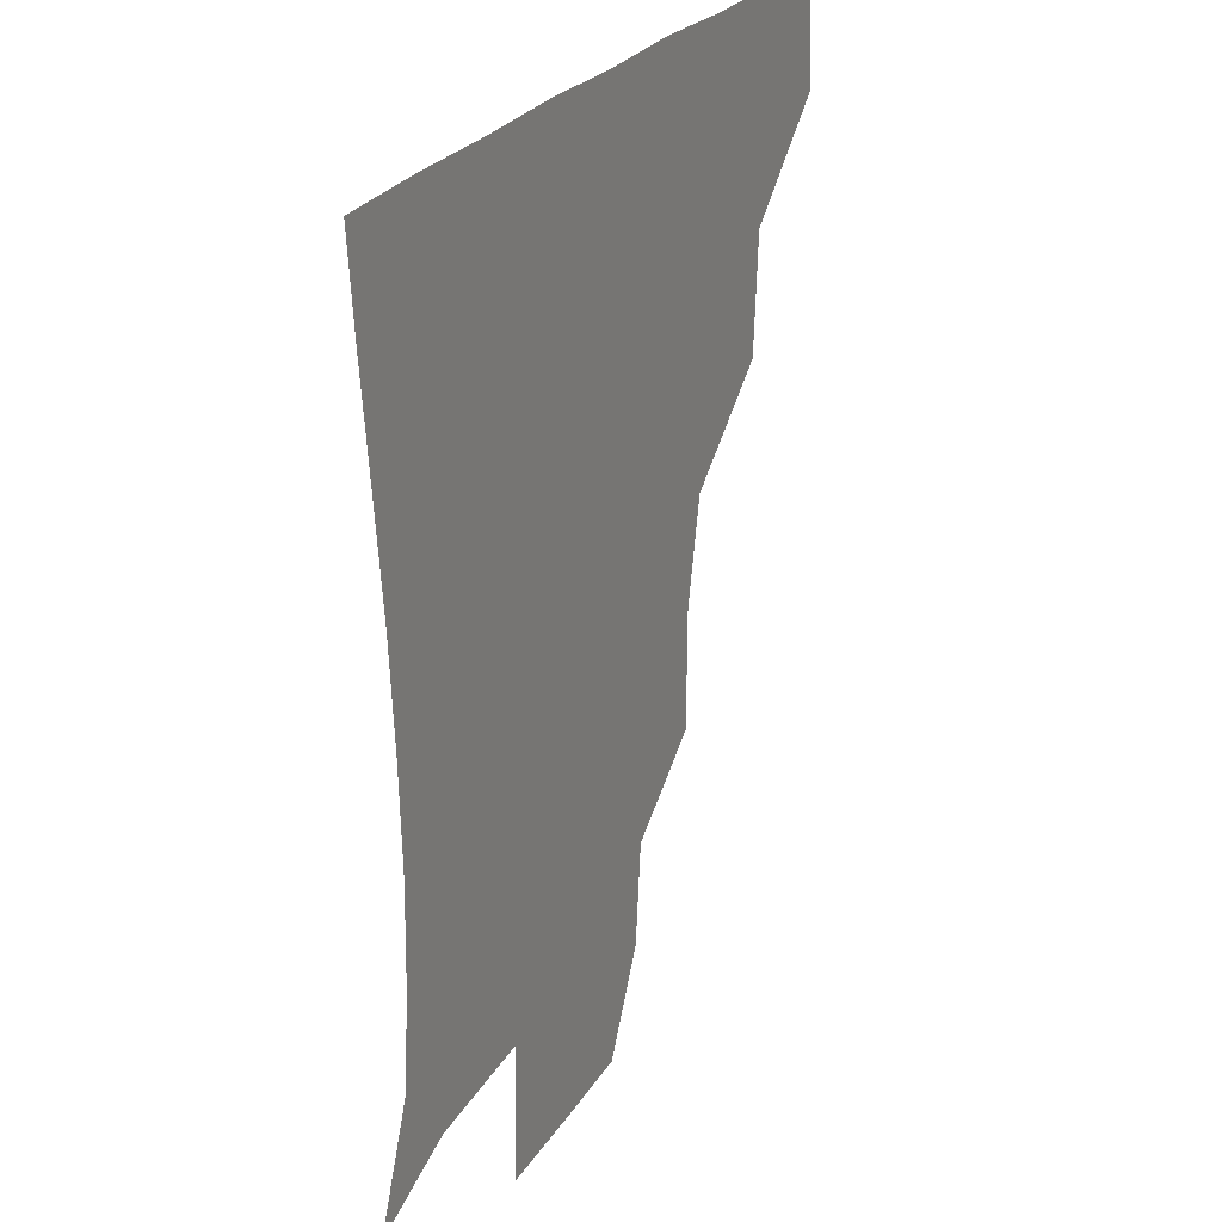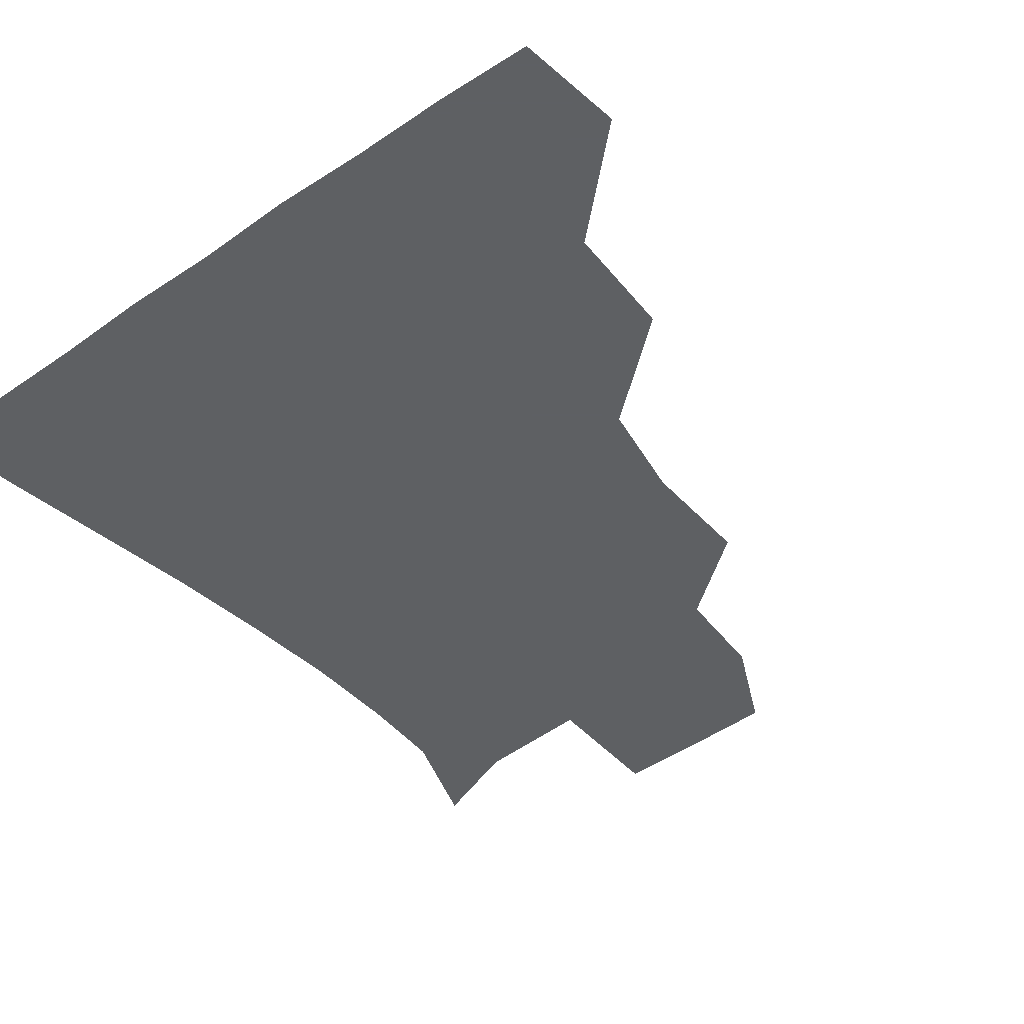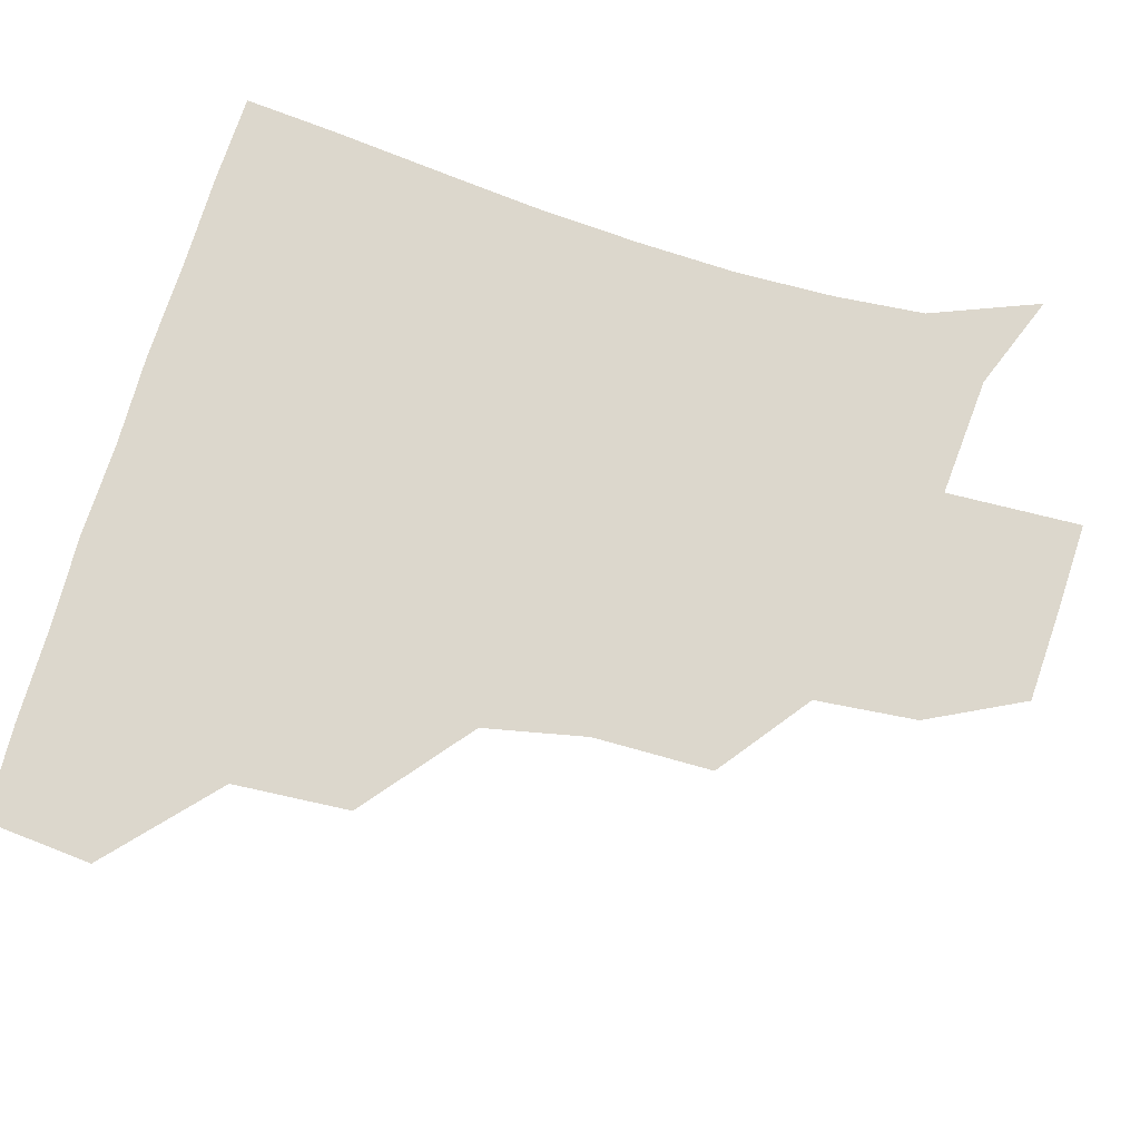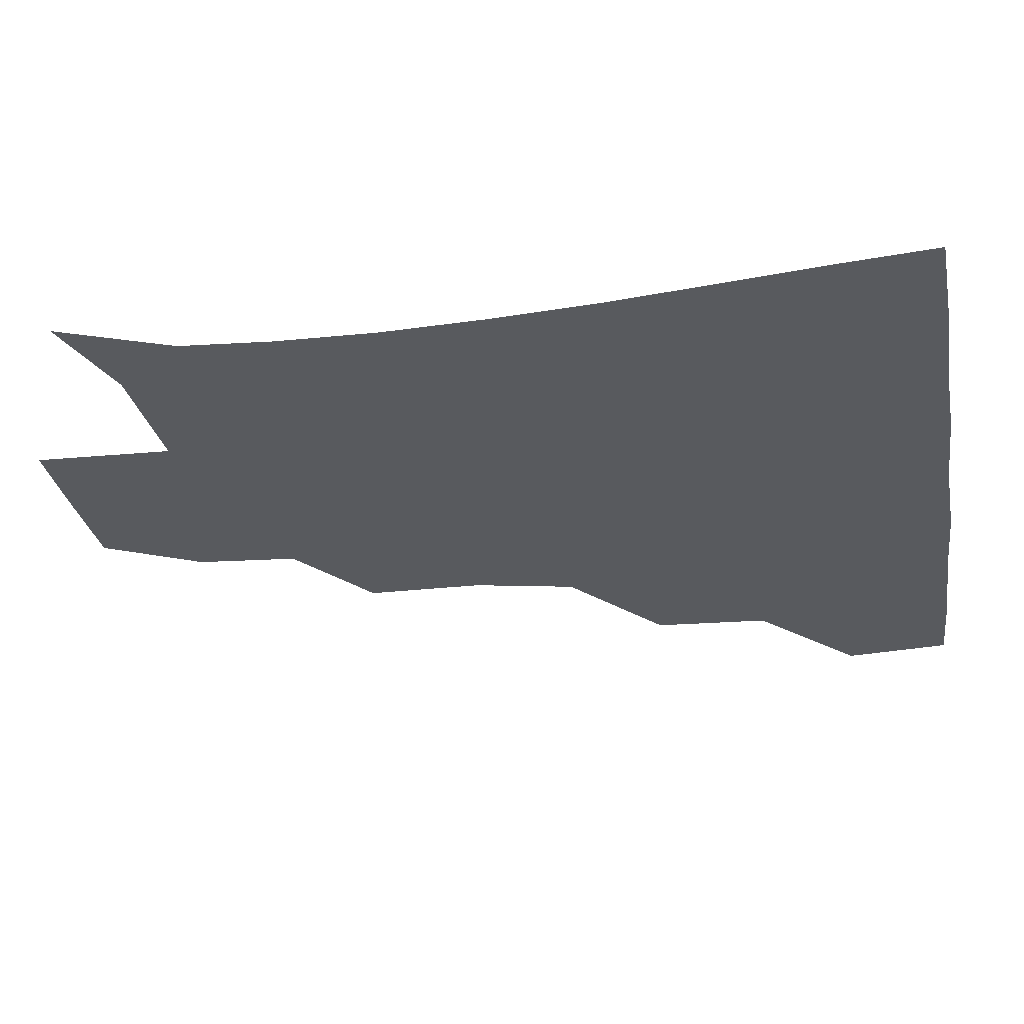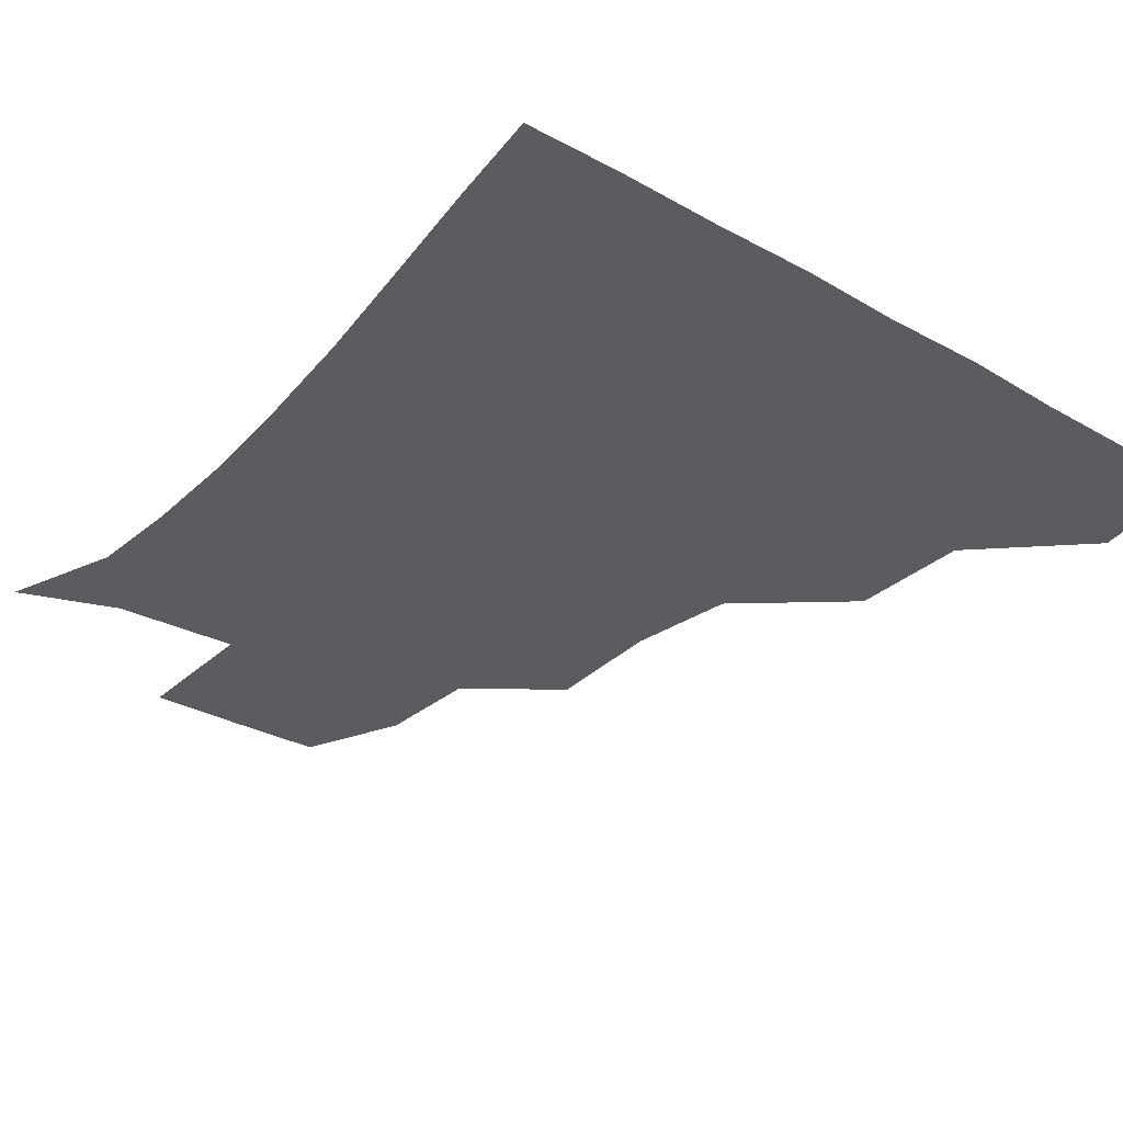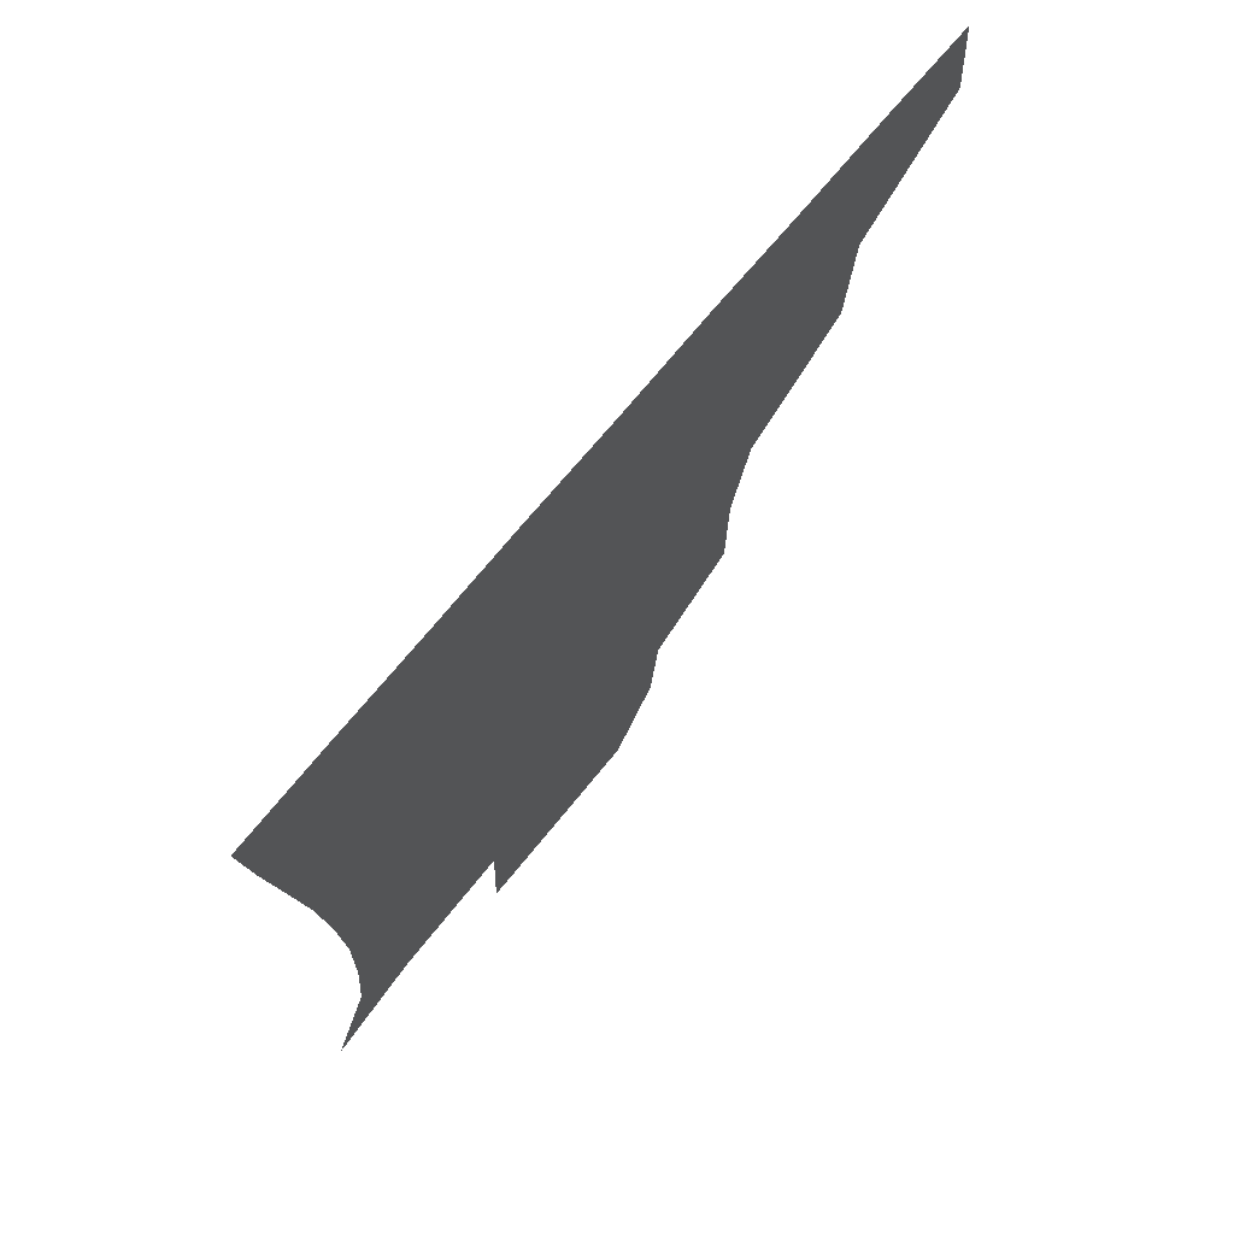
<metadata>
{"format":"obj","ext":"obj","renderer":"f3d","projection":"perspective","resolution":1024,"background":"white","views":[{"elev":26.0,"azim":116.7,"up":"+Y"},{"elev":-42.7,"azim":-140.8,"up":"+Z"},{"elev":73.0,"azim":-73.7,"up":"+Z"},{"elev":-31.0,"azim":99.5,"up":"+Z"},{"elev":-34.4,"azim":142.4,"up":"+Z"},{"elev":73.2,"azim":129.8,"up":"+Y"}]}
</metadata>
<code>
v 450.1 386.6 0
v 453.1 420 0
v 485.3 320.3 0
v 482.9 356.6 0
v 484.3 391.8 0
v 482.4 421.2 0
v 525.4 224.5 0
v 525 261.1 0
v 518.5 293 0
v 516.5 334.2 0
v 515.1 363.8 0
v 513.3 392.1 0
v 512 421.3 0
v 556.3 171.8 0
v 553.4 202.9 0
v 550.5 243.4 0
v 548 271.1 0
v 545.7 304.3 0
v 544.3 335.5 0
v 544.3 365.3 0
v 542.7 392.5 0
v 541.1 422.3 0
v 570.9 142.3 0
v 578.8 182.2 0
v 577.1 217.4 0
v 575.8 246.7 0
v 574.3 277.2 0
v 573.6 308.5 0
v 573 336.3 0
v 572.7 364.8 0
v 572.3 392.4 0
v 571.2 421.6 0
v 598.3 140.8 0
v 602 184.6 0
v 601.5 217.4 0
v 601.1 249.1 0
v 600.8 279.3 0
v 600.8 309.3 0
v 601.6 337.2 0
v 601.9 365.2 0
v 602.2 392.5 0
v 600.3 422.2 0
v 627.1 139.7 0
v 625.5 181.4 0
v 626.1 217.4 0
v 626.2 249.1 0
v 627 278.2 0
v 627.8 307.2 0
v 628.9 337.5 0
v 630.3 365.6 0
v 631.3 392.9 0
v 631 421.3 0
v 662.9 178.4 0
v 651.7 214.6 0
v 650.9 243.7 0
v 651.2 274.3 0
v 652.6 305.2 0
v 655.2 334.4 0
v 657.7 363.9 0
v 660.1 393.2 0
v 661.2 421.3 0
v 692.8 166.9 0
v 679.6 200.6 0
v 677.3 228.5 0
v 676.5 259 0
v 677.7 290.8 0
v 680 323.8 0
v 683.6 357.1 0
v 687.3 391 0
v 690 420.4 0
f 4 5 1
f 1 5 2
f 5 6 2
f 9 10 3
f 3 10 4
f 10 11 4
f 4 11 5
f 11 12 5
f 5 12 6
f 12 13 6
f 15 16 7
f 7 16 8
f 16 17 8
f 8 17 9
f 17 18 9
f 9 18 10
f 18 19 10
f 10 19 11
f 19 20 11
f 11 20 12
f 20 21 12
f 12 21 13
f 21 22 13
f 23 24 14
f 14 24 15
f 24 25 15
f 15 25 16
f 25 26 16
f 16 26 17
f 26 27 17
f 17 27 18
f 27 28 18
f 18 28 19
f 28 29 19
f 19 29 20
f 29 30 20
f 20 30 21
f 30 31 21
f 21 31 22
f 31 32 22
f 23 33 24
f 33 34 24
f 24 34 25
f 34 35 25
f 25 35 26
f 35 36 26
f 26 36 27
f 36 37 27
f 27 37 28
f 37 38 28
f 28 38 29
f 38 39 29
f 29 39 30
f 39 40 30
f 30 40 31
f 40 41 31
f 31 41 32
f 41 42 32
f 33 43 34
f 43 44 34
f 34 44 35
f 44 45 35
f 35 45 36
f 45 46 36
f 36 46 37
f 46 47 37
f 37 47 38
f 47 48 38
f 38 48 39
f 48 49 39
f 39 49 40
f 49 50 40
f 40 50 41
f 50 51 41
f 41 51 42
f 51 52 42
f 44 53 45
f 53 54 45
f 45 54 46
f 54 55 46
f 46 55 47
f 55 56 47
f 47 56 48
f 56 57 48
f 48 57 49
f 57 58 49
f 49 58 50
f 58 59 50
f 50 59 51
f 59 60 51
f 51 60 52
f 60 61 52
f 53 62 54
f 62 63 54
f 54 63 55
f 63 64 55
f 55 64 56
f 64 65 56
f 56 65 57
f 65 66 57
f 57 66 58
f 66 67 58
f 58 67 59
f 67 68 59
f 59 68 60
f 68 69 60
f 60 69 61
f 69 70 61

</code>
